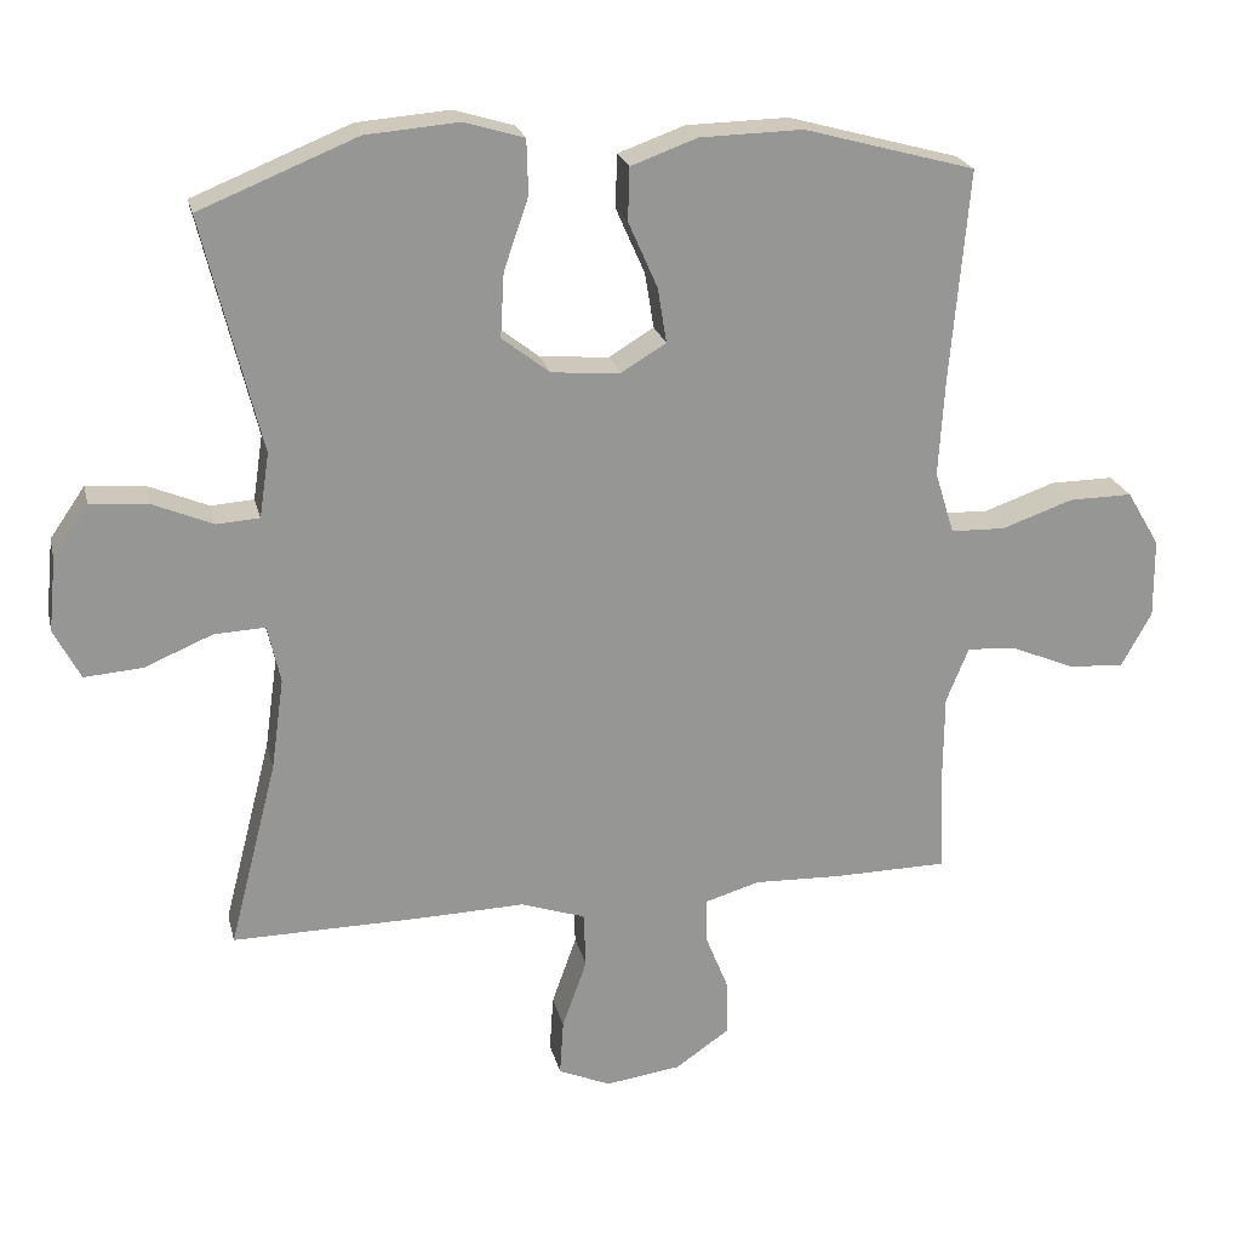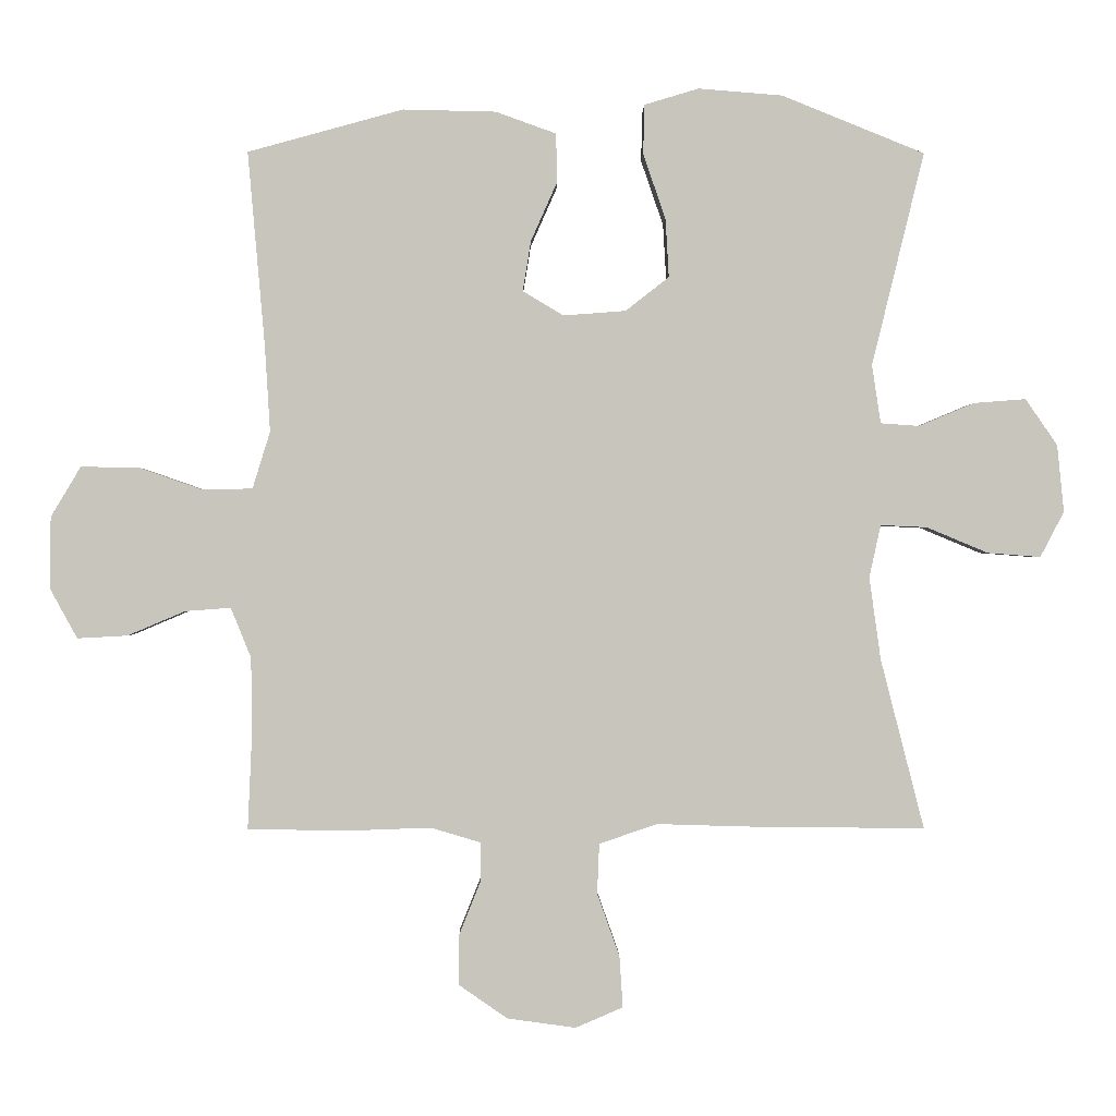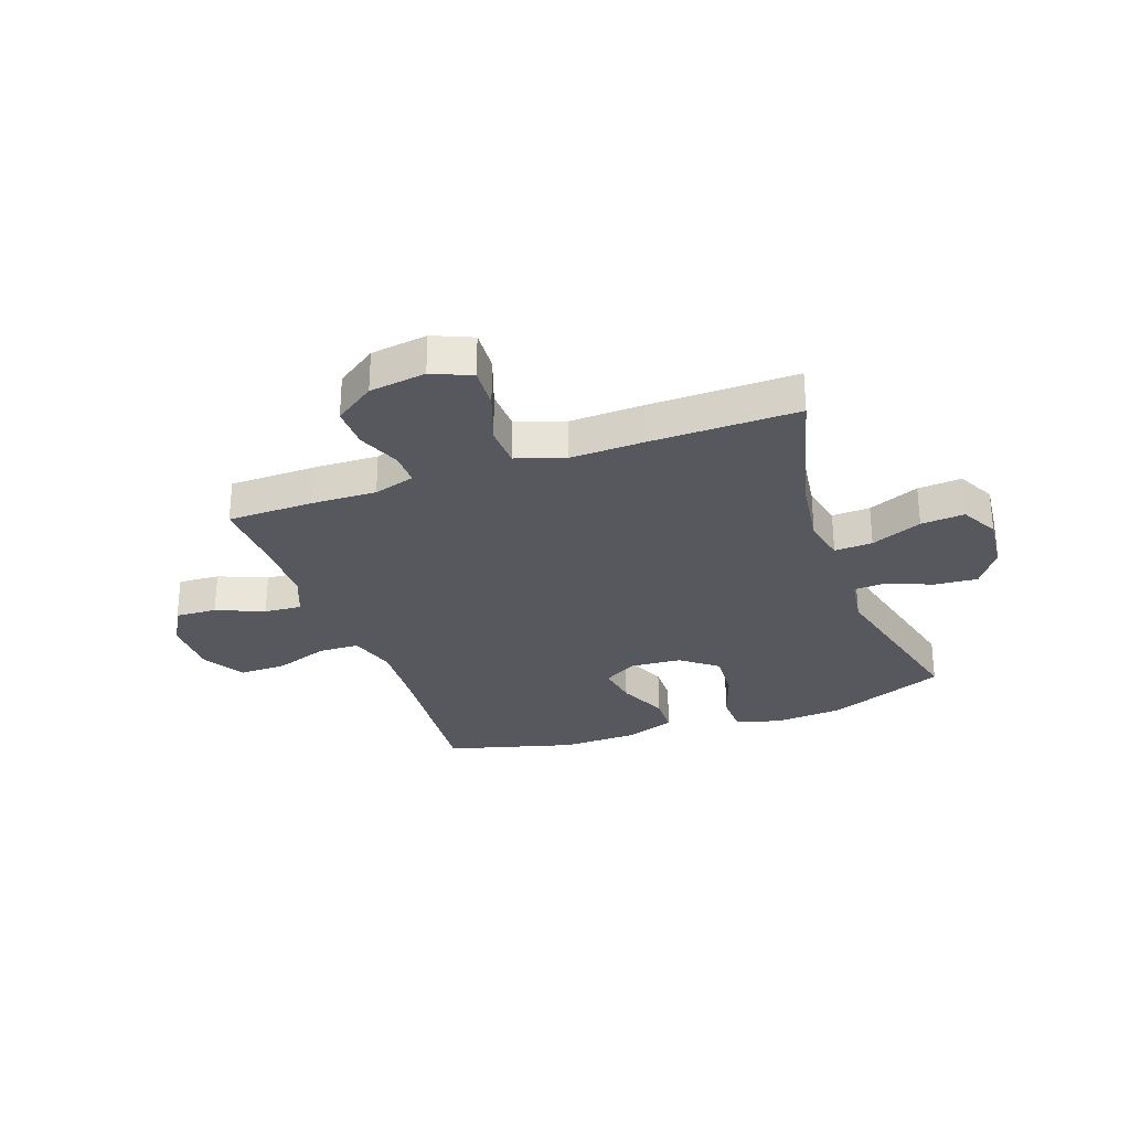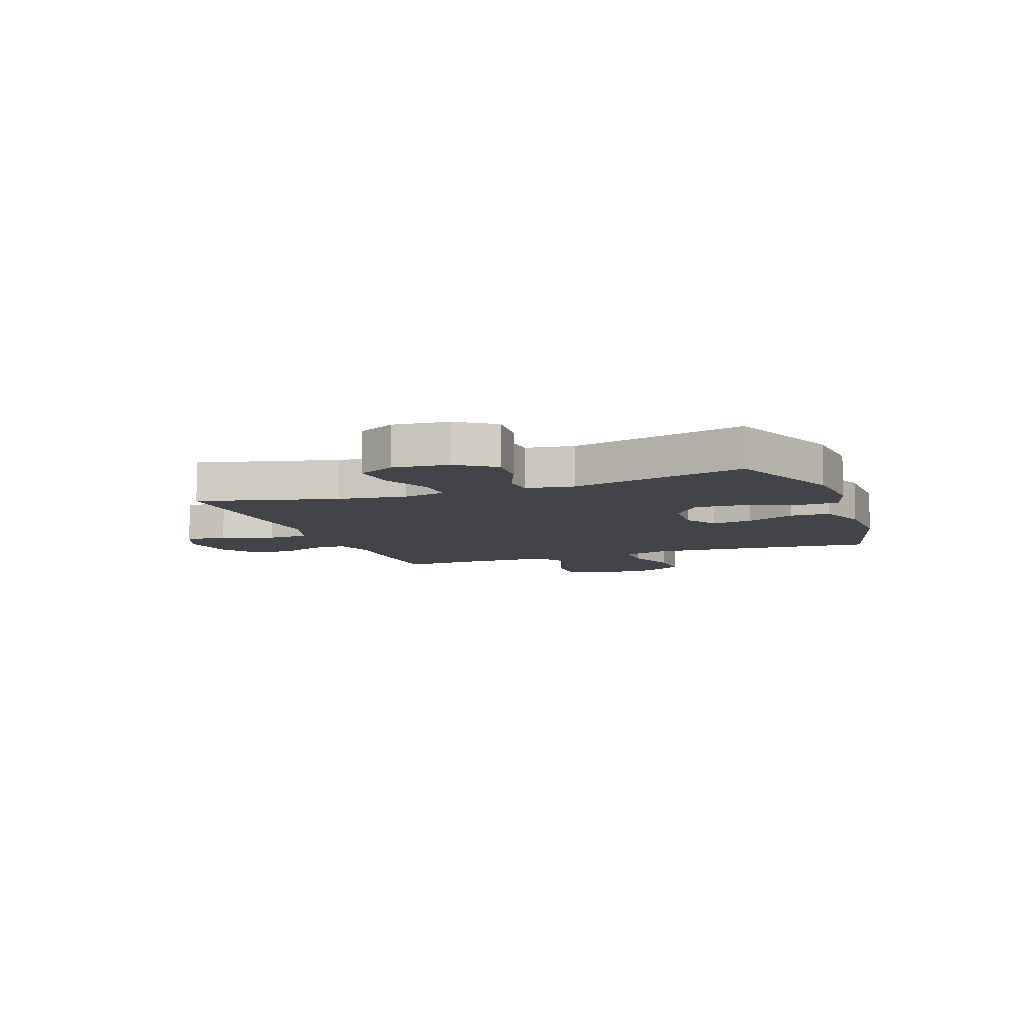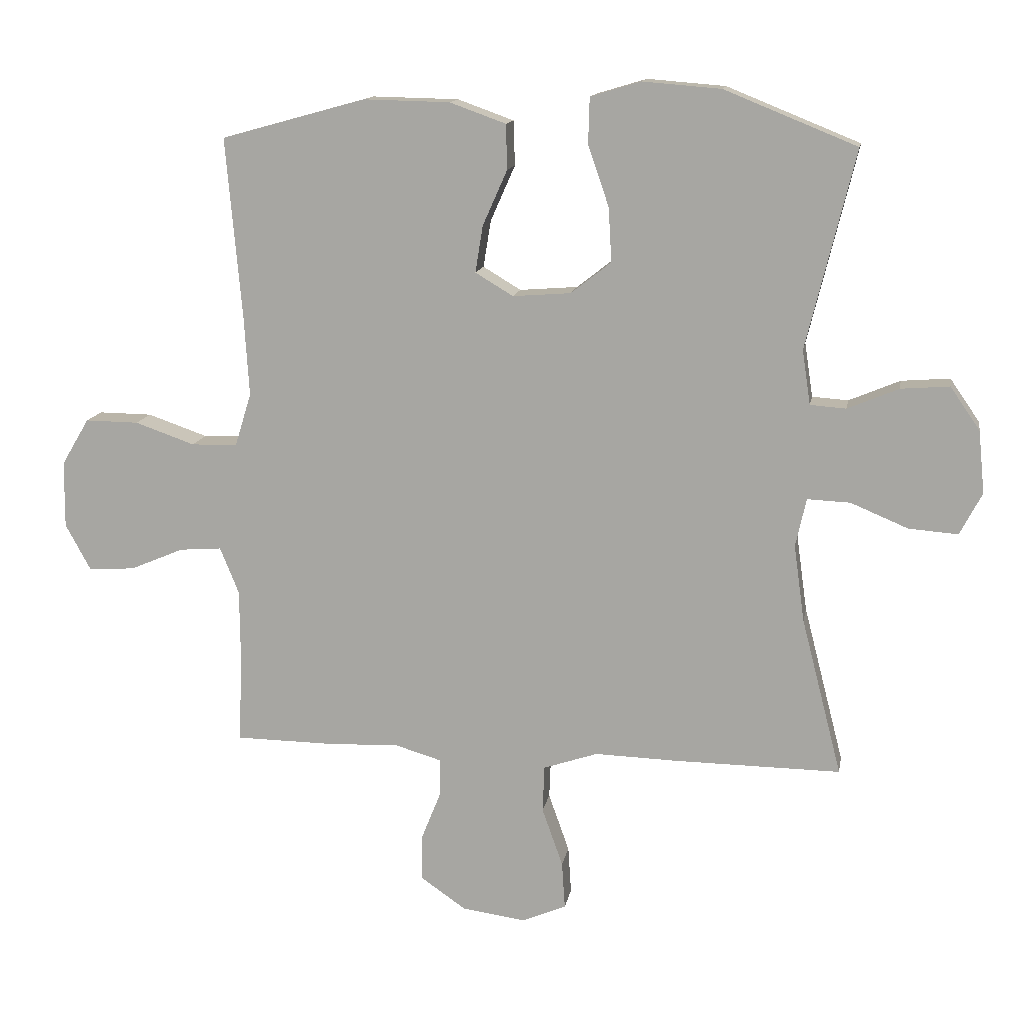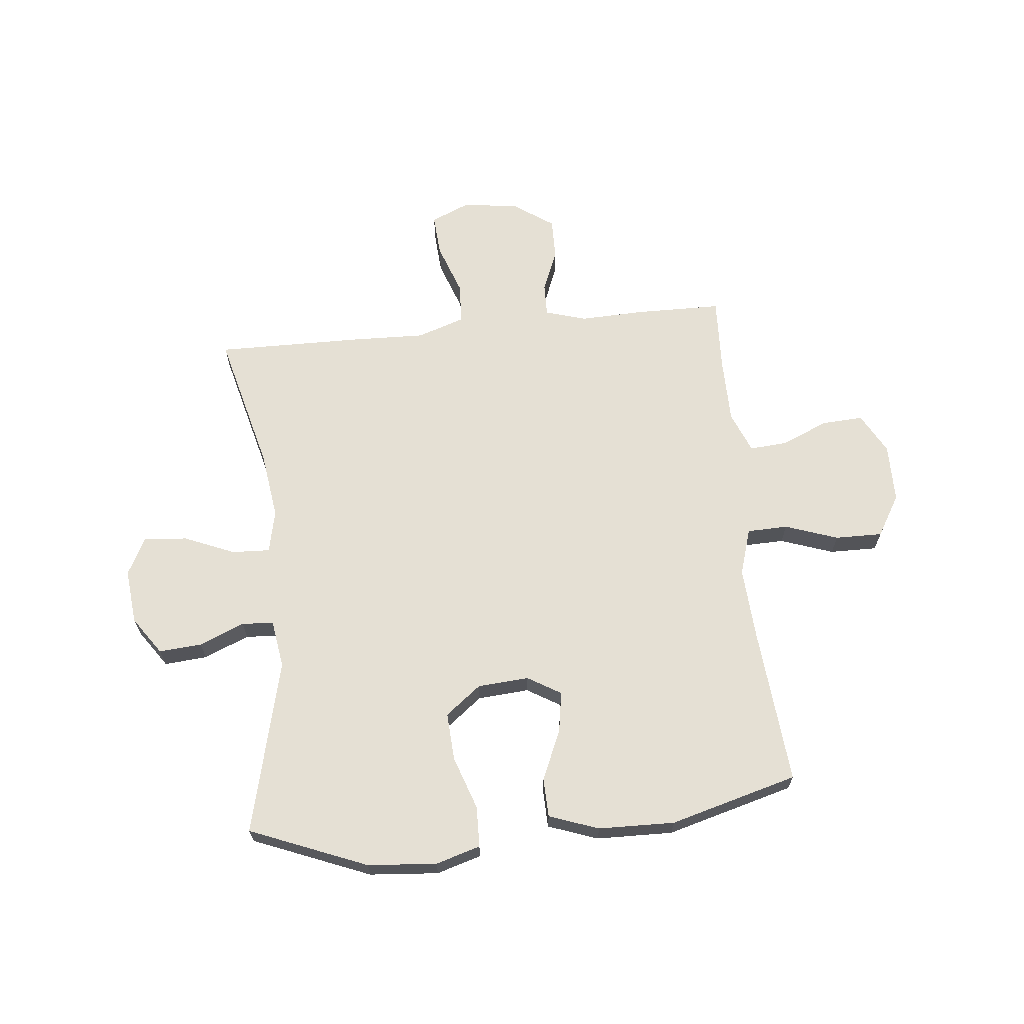
<metadata>
{"format":"obj","ext":"obj","renderer":"f3d","projection":"perspective","resolution":1024,"background":"white","views":[{"elev":22.4,"azim":-13.0,"up":"+Z"},{"elev":0.0,"azim":179.2,"up":"+Z"},{"elev":-28.9,"azim":-160.3,"up":"+Y"},{"elev":-8.4,"azim":-69.8,"up":"+Y"},{"elev":13.4,"azim":-170.1,"up":"+Z"},{"elev":65.9,"azim":-5.8,"up":"+Y"}]}
</metadata>
<code>
v 0.5 0.07 -0.5
v 0.346 0.07 -0.502
v 0.23 0.07 -0.498
v 0.156 0.07 -0.52
v 0.157 0.07 -0.579
v 0.188 0.07 -0.656
v 0.189 0.07 -0.73
v 0.117 0.07 -0.78
v 0.016 0.07 -0.794
v -0.054 0.07 -0.764
v -0.049 0.07 -0.689
v -0.016 0.07 -0.596
v -0.019 0.07 -0.522
v -0.105 0.07 -0.493
v -0.237 0.07 -0.497
v -0.5 0.07 -0.5
v -0.436 0.07 -0.25
v -0.419 0.07 -0.128
v -0.436 0.07 -0.051
v -0.504 0.07 -0.054
v -0.595 0.07 -0.092
v -0.673 0.07 -0.098
v -0.708 0.07 -0.031
v -0.698 0.07 0.068
v -0.651 0.07 0.136
v -0.574 0.07 0.13
v -0.493 0.07 0.096
v -0.436 0.07 0.1
v -0.423 0.07 0.186
v -0.5 0.07 0.5
v -0.29 0.07 0.585
v -0.166 0.07 0.595
v -0.086 0.07 0.571
v -0.084 0.07 0.498
v -0.117 0.07 0.402
v -0.122 0.07 0.316
v -0.058 0.07 0.266
v 0.034 0.07 0.259
v 0.094 0.07 0.295
v 0.082 0.07 0.369
v 0.043 0.07 0.457
v 0.045 0.07 0.528
v 0.134 0.07 0.56
v 0.271 0.07 0.563
v 0.5 0.07 0.5
v 0.475 0.07 0.216
v 0.467 0.07 0.087
v 0.493 0.07 0.003
v 0.566 0.07 0.001
v 0.661 0.07 0.034
v 0.746 0.07 0.035
v 0.79 0.07 -0.039
v 0.791 0.07 -0.145
v 0.751 0.07 -0.218
v 0.677 0.07 -0.214
v 0.592 0.07 -0.178
v 0.525 0.07 -0.173
v 0.495 0.07 -0.247
v 0.494 0.07 -0.366
v 0.5 0 -0.5
v 0.346 0 -0.502
v 0.23 0 -0.498
v 0.156 0 -0.52
v 0.157 0 -0.579
v 0.188 0 -0.656
v 0.189 0 -0.73
v 0.117 0 -0.78
v 0.016 0 -0.794
v -0.054 0 -0.764
v -0.049 0 -0.689
v -0.016 0 -0.596
v -0.019 0 -0.522
v -0.105 0 -0.493
v -0.237 0 -0.497
v -0.5 0 -0.5
v -0.436 0 -0.25
v -0.419 0 -0.128
v -0.436 0 -0.051
v -0.504 0 -0.054
v -0.595 0 -0.092
v -0.673 0 -0.098
v -0.708 0 -0.031
v -0.698 0 0.068
v -0.651 0 0.136
v -0.574 0 0.13
v -0.493 0 0.096
v -0.436 0 0.1
v -0.423 0 0.186
v -0.5 0 0.5
v -0.29 0 0.585
v -0.166 0 0.595
v -0.086 0 0.571
v -0.084 0 0.498
v -0.117 0 0.402
v -0.122 0 0.316
v -0.058 0 0.266
v 0.034 0 0.259
v 0.094 0 0.295
v 0.082 0 0.369
v 0.043 0 0.457
v 0.045 0 0.528
v 0.134 0 0.56
v 0.271 0 0.563
v 0.5 0 0.5
v 0.475 0 0.216
v 0.467 0 0.087
v 0.493 0 0.003
v 0.566 0 0.001
v 0.661 0 0.034
v 0.746 0 0.035
v 0.79 0 -0.039
v 0.791 0 -0.145
v 0.751 0 -0.218
v 0.677 0 -0.214
v 0.592 0 -0.178
v 0.525 0 -0.173
v 0.495 0 -0.247
v 0.494 0 -0.366
f 53 54 55 56
f 53 56 57
f 52 53 57
f 49 50 51 52
f 48 49 52 57
f 47 48 57 58
f 43 44 45 46
f 43 46 47
f 40 41 42 43
f 39 40 43 47
f 38 39 47 58
f 32 33 34 35
f 32 35 36
f 29 30 31 32
f 28 29 32 36
f 24 25 26 27
f 24 27 28
f 23 24 28
f 20 21 22 23
f 19 20 23 28
f 18 19 28 36
f 14 15 16 17
f 13 14 17 18
f 9 10 11 12
f 9 12 13
f 8 9 13
f 5 6 7 8
f 4 5 8 13
f 3 4 13 18
f 59 1 2 3
f 37 38 58 59
f 36 37 59
f 3 18 36 59
f 115 114 113 112
f 116 115 112
f 116 112 111
f 111 110 109 108
f 116 111 108 107
f 117 116 107 106
f 105 104 103 102
f 106 105 102
f 102 101 100 99
f 106 102 99 98
f 117 106 98 97
f 94 93 92 91
f 95 94 91
f 91 90 89 88
f 95 91 88 87
f 86 85 84 83
f 87 86 83
f 87 83 82
f 82 81 80 79
f 87 82 79 78
f 95 87 78 77
f 76 75 74 73
f 77 76 73 72
f 71 70 69 68
f 72 71 68
f 72 68 67
f 67 66 65 64
f 72 67 64 63
f 77 72 63 62
f 62 61 60 118
f 118 117 97 96
f 118 96 95
f 118 95 77 62
f 1 60 61 2
f 2 61 62 3
f 3 62 63 4
f 4 63 64 5
f 5 64 65 6
f 6 65 66 7
f 7 66 67 8
f 8 67 68 9
f 9 68 69 10
f 10 69 70 11
f 11 70 71 12
f 12 71 72 13
f 13 72 73 14
f 14 73 74 15
f 15 74 75 16
f 16 75 76 17
f 17 76 77 18
f 18 77 78 19
f 19 78 79 20
f 20 79 80 21
f 21 80 81 22
f 22 81 82 23
f 23 82 83 24
f 24 83 84 25
f 25 84 85 26
f 26 85 86 27
f 27 86 87 28
f 28 87 88 29
f 29 88 89 30
f 30 89 90 31
f 31 90 91 32
f 32 91 92 33
f 33 92 93 34
f 34 93 94 35
f 35 94 95 36
f 36 95 96 37
f 37 96 97 38
f 38 97 98 39
f 39 98 99 40
f 40 99 100 41
f 41 100 101 42
f 42 101 102 43
f 43 102 103 44
f 44 103 104 45
f 45 104 105 46
f 46 105 106 47
f 47 106 107 48
f 48 107 108 49
f 49 108 109 50
f 50 109 110 51
f 51 110 111 52
f 52 111 112 53
f 53 112 113 54
f 54 113 114 55
f 55 114 115 56
f 56 115 116 57
f 57 116 117 58
f 58 117 118 59
f 59 118 60 1

</code>
